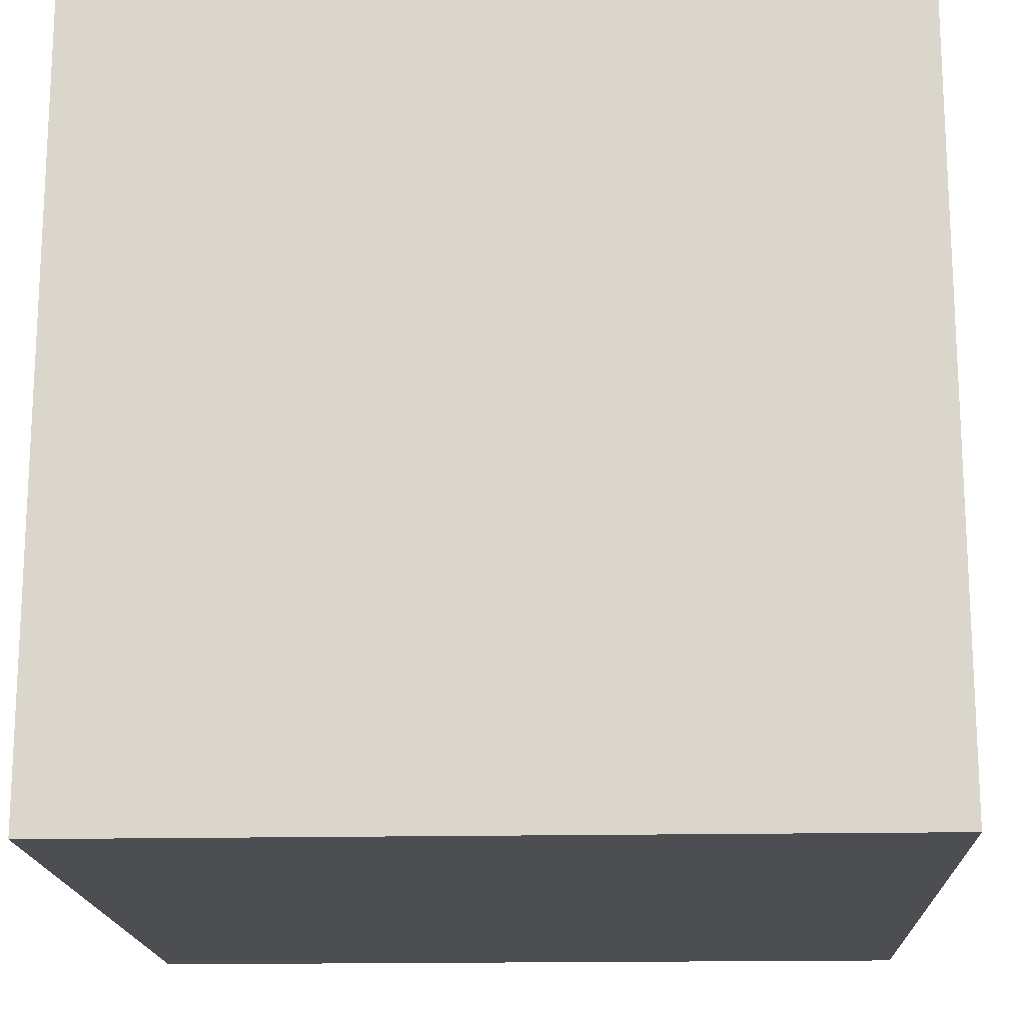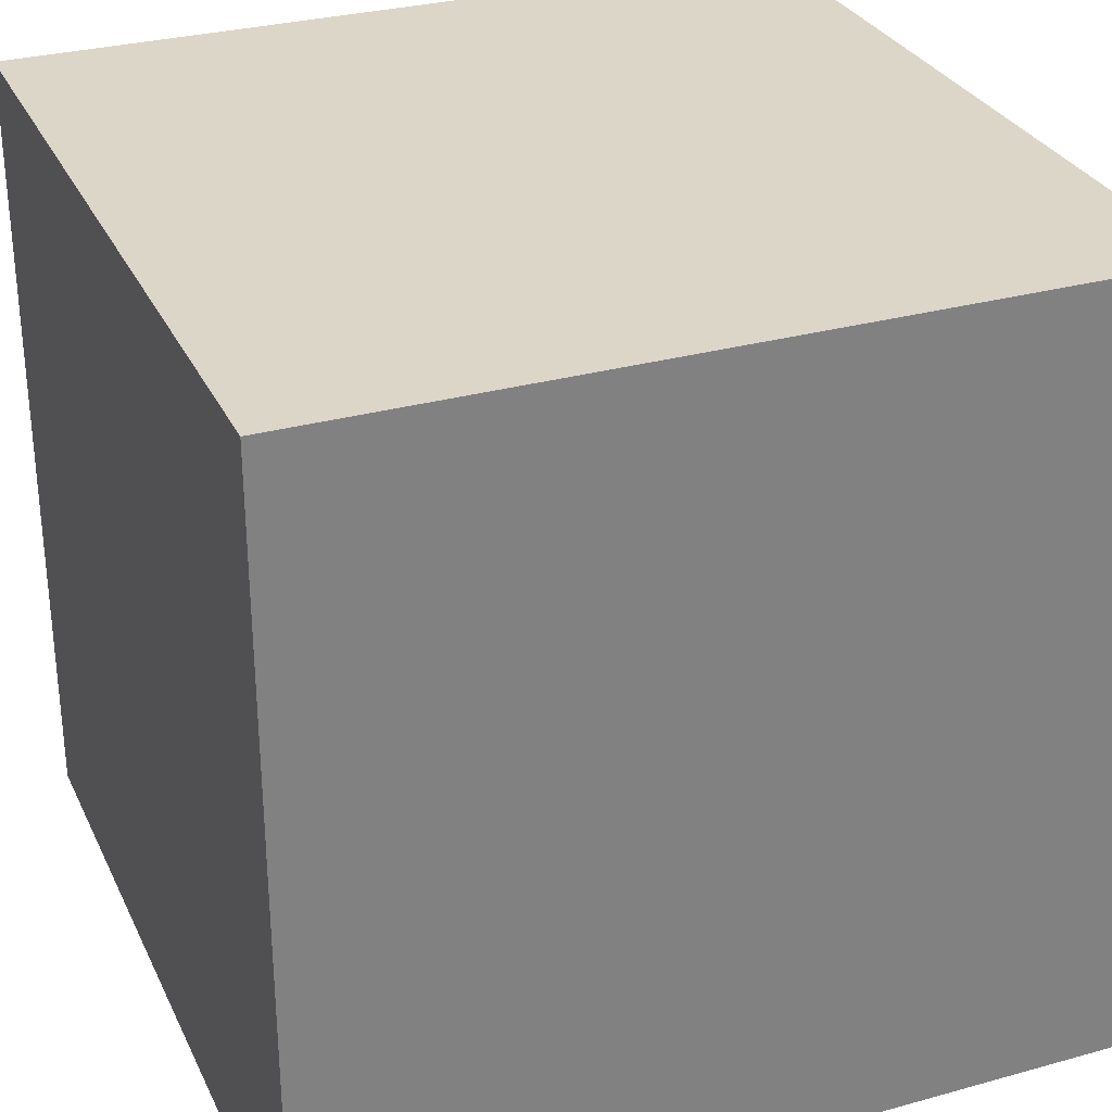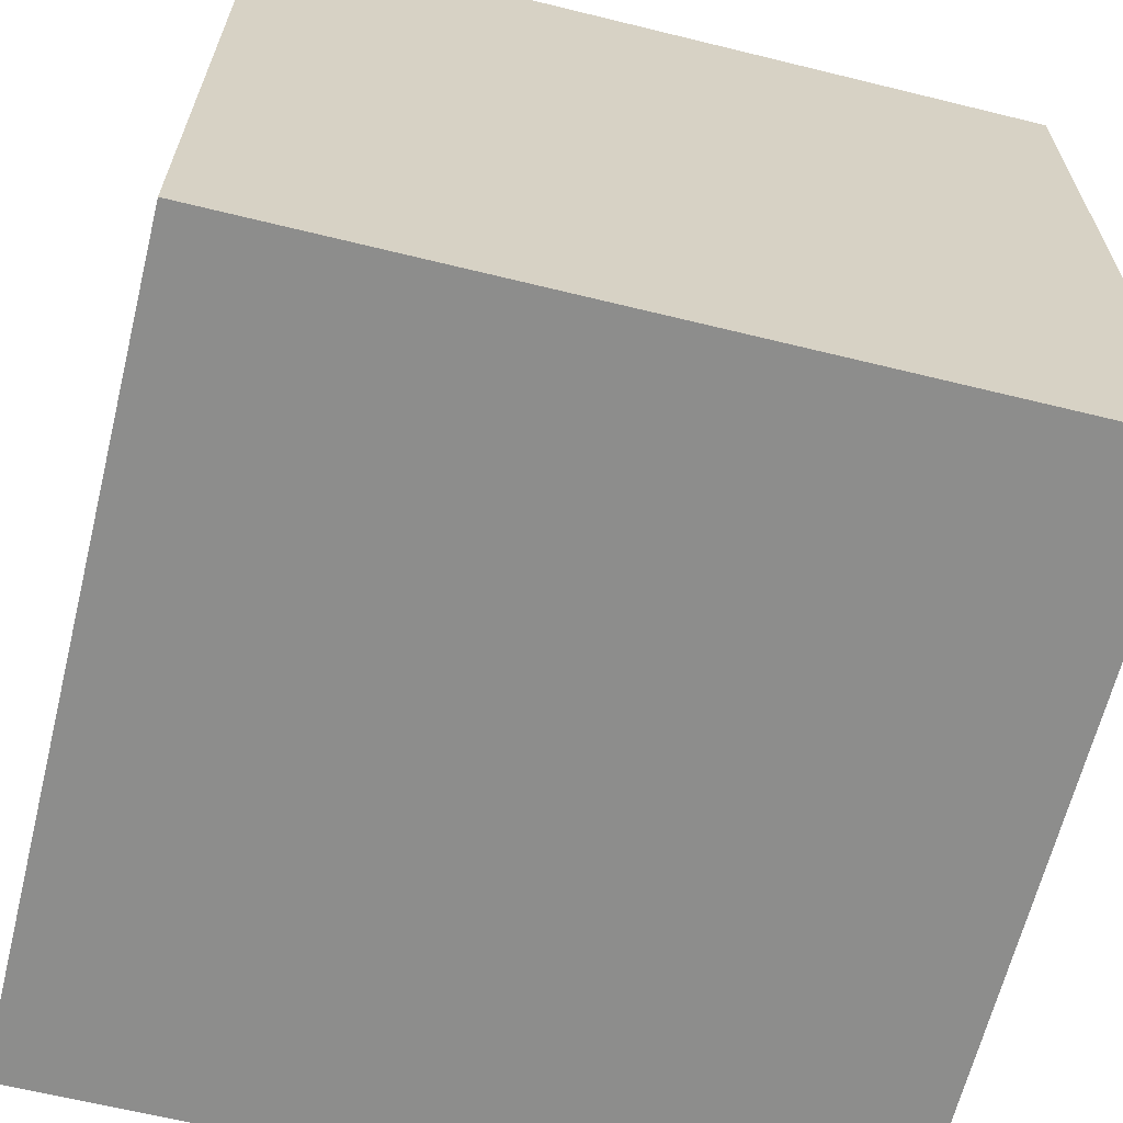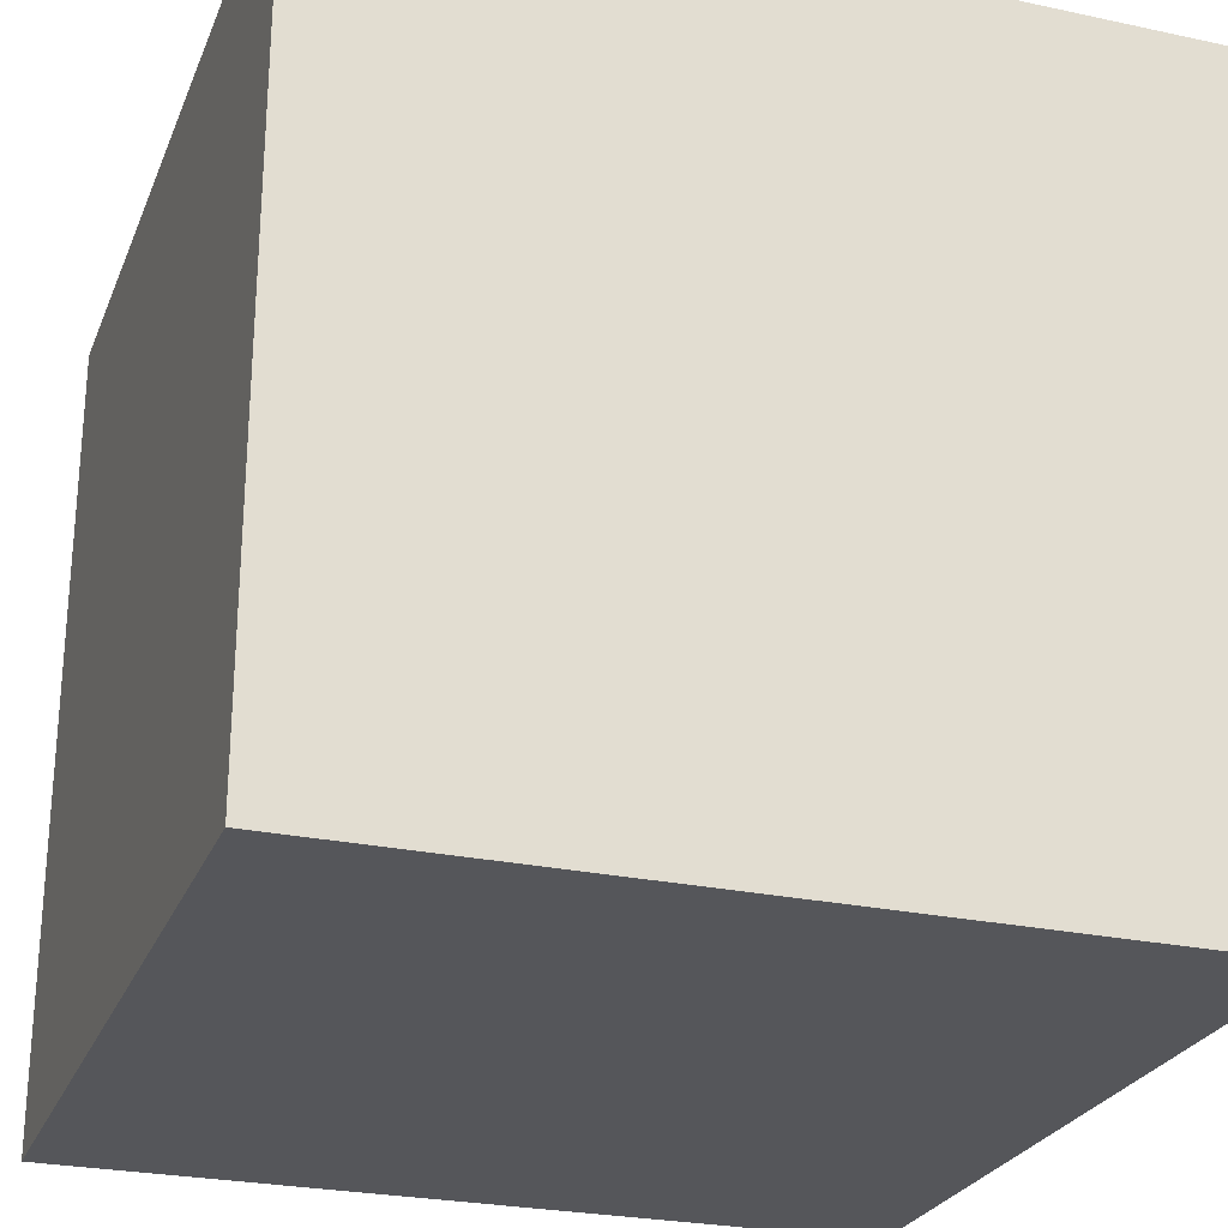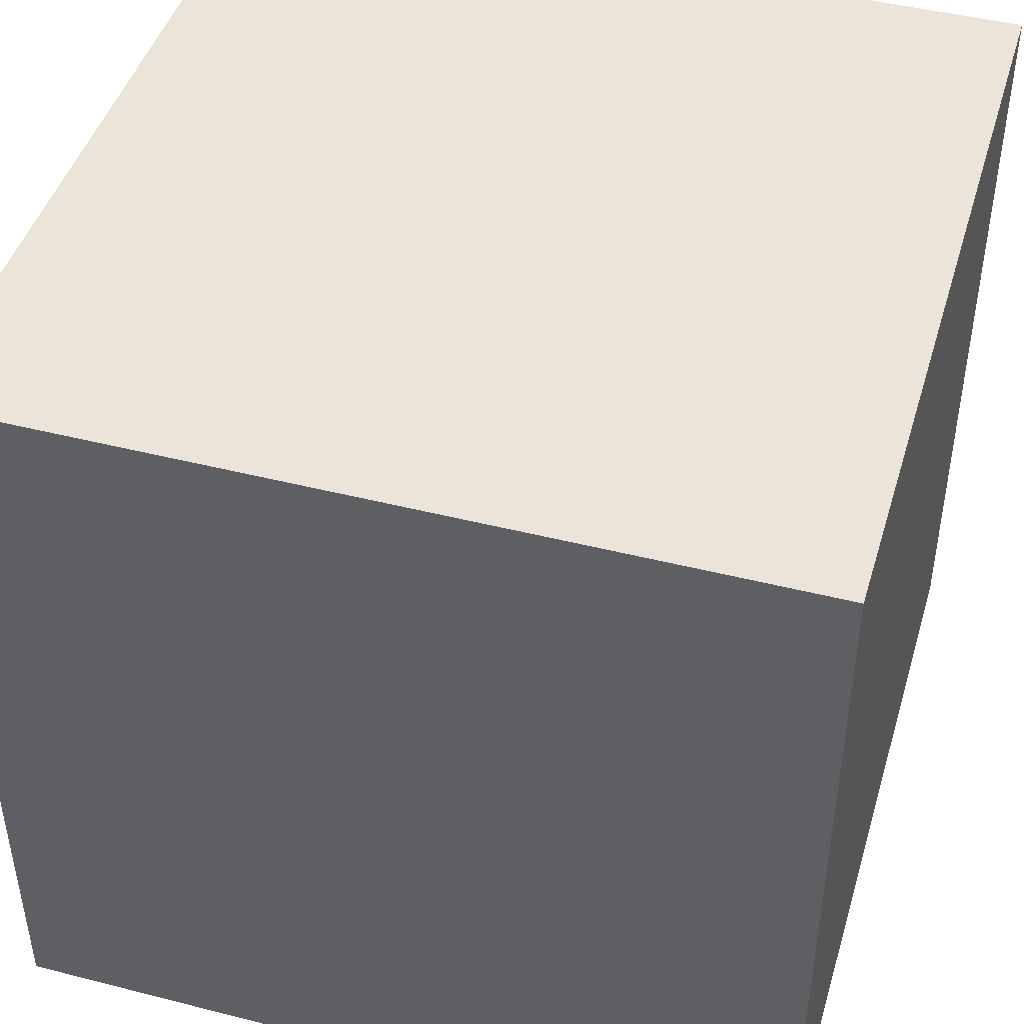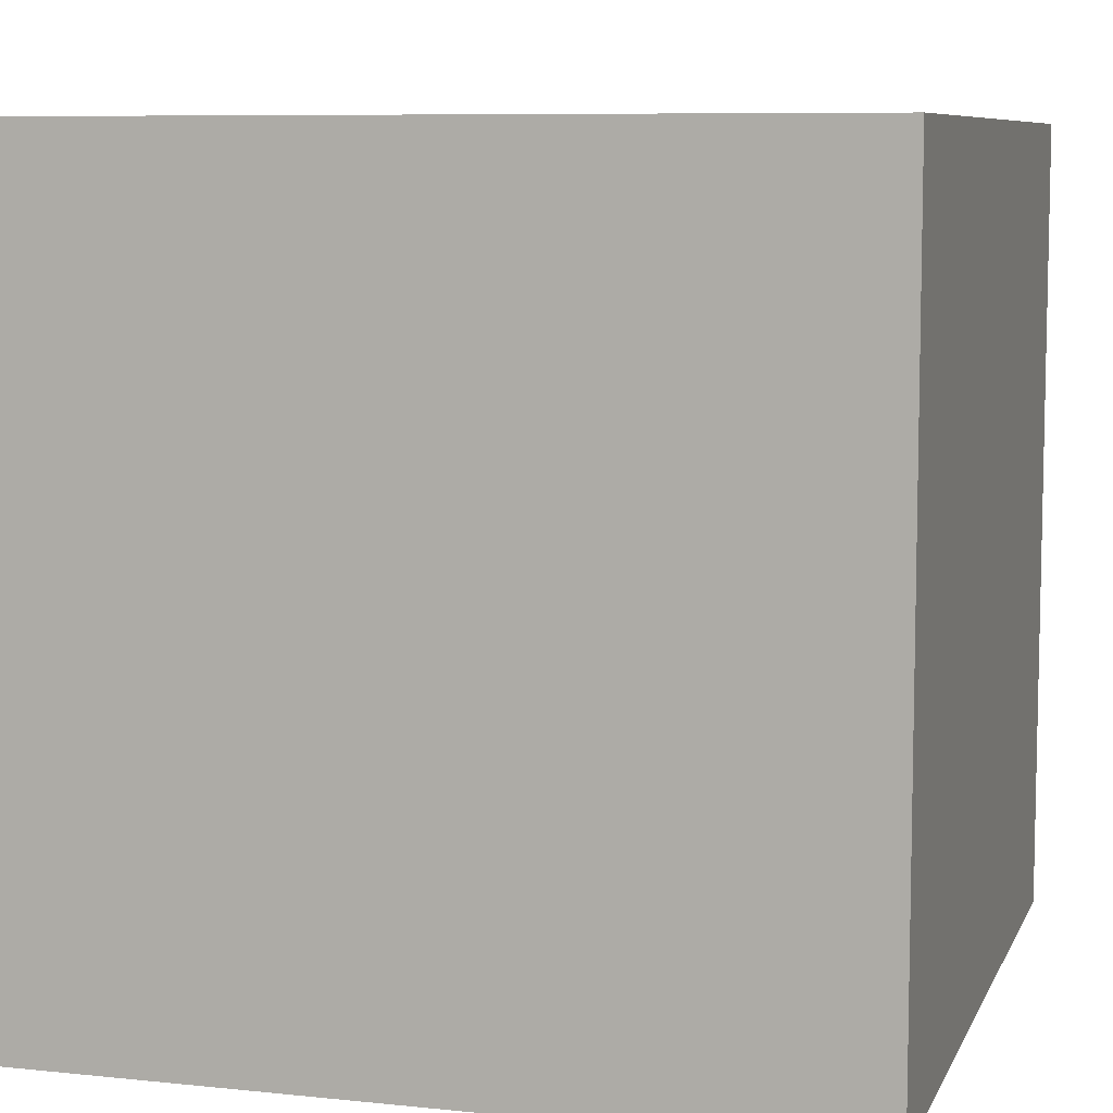
<metadata>
{"format":"obj","ext":"obj","renderer":"f3d","projection":"perspective","resolution":1024,"background":"white","views":[{"elev":-17.0,"azim":2.4,"up":"+Z"},{"elev":30.2,"azim":68.1,"up":"+Z"},{"elev":-64.4,"azim":-13.9,"up":"+Y"},{"elev":-26.0,"azim":-108.8,"up":"+Z"},{"elev":45.2,"azim":16.4,"up":"+Y"},{"elev":7.9,"azim":16.3,"up":"+Y"}]}
</metadata>
<code>
o Cube
v 0.5 0.5 -0.5
v 0.5 -0.5 -0.5
v 0.5 0.5 0.5
v 0.5 -0.5 0.5
v -0.5 0.5 -0.5
v -0.5 -0.5 -0.5
v -0.5 0.5 0.5
v -0.5 -0.5 0.5
f 5 3 1
f 3 8 4
f 7 6 8
f 2 8 6
f 1 4 2
f 5 2 6
f 5 7 3
f 3 7 8
f 7 5 6
f 2 4 8
f 1 3 4
f 5 1 2

</code>
